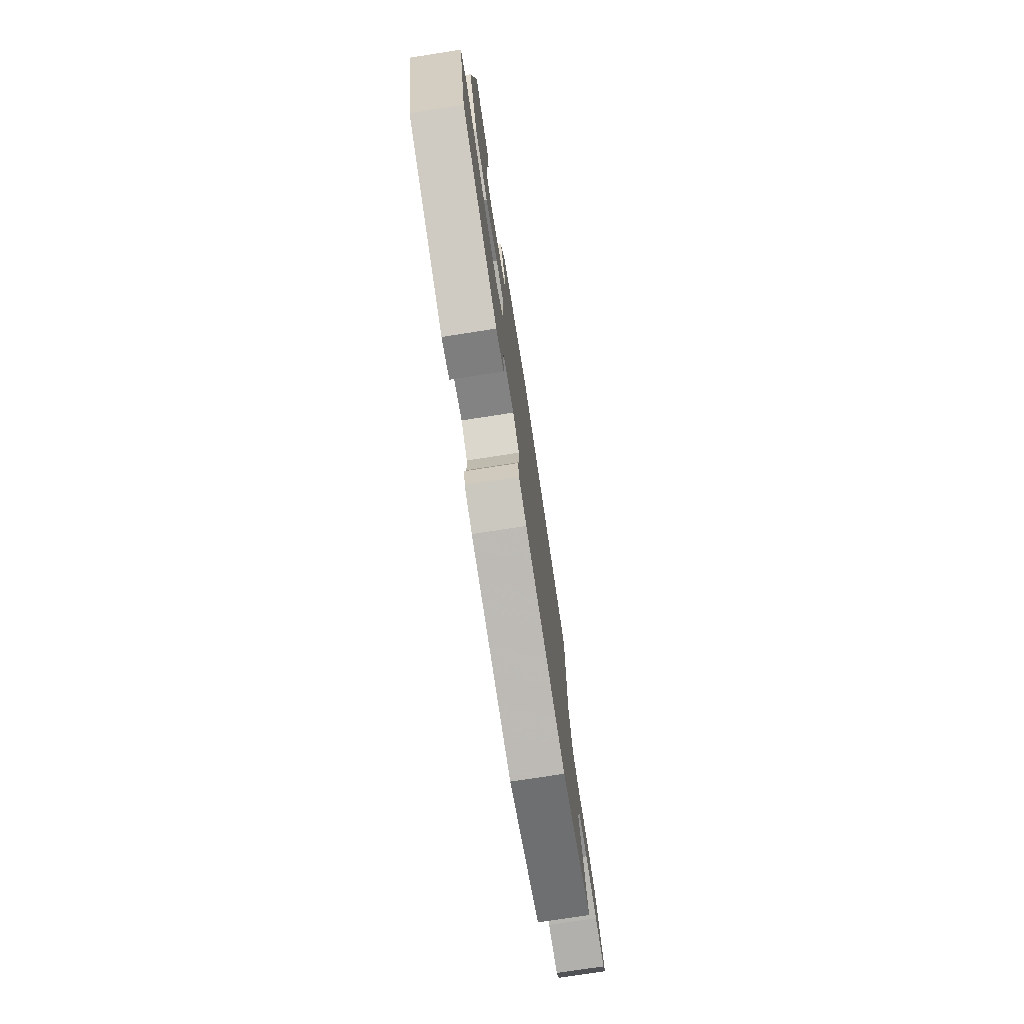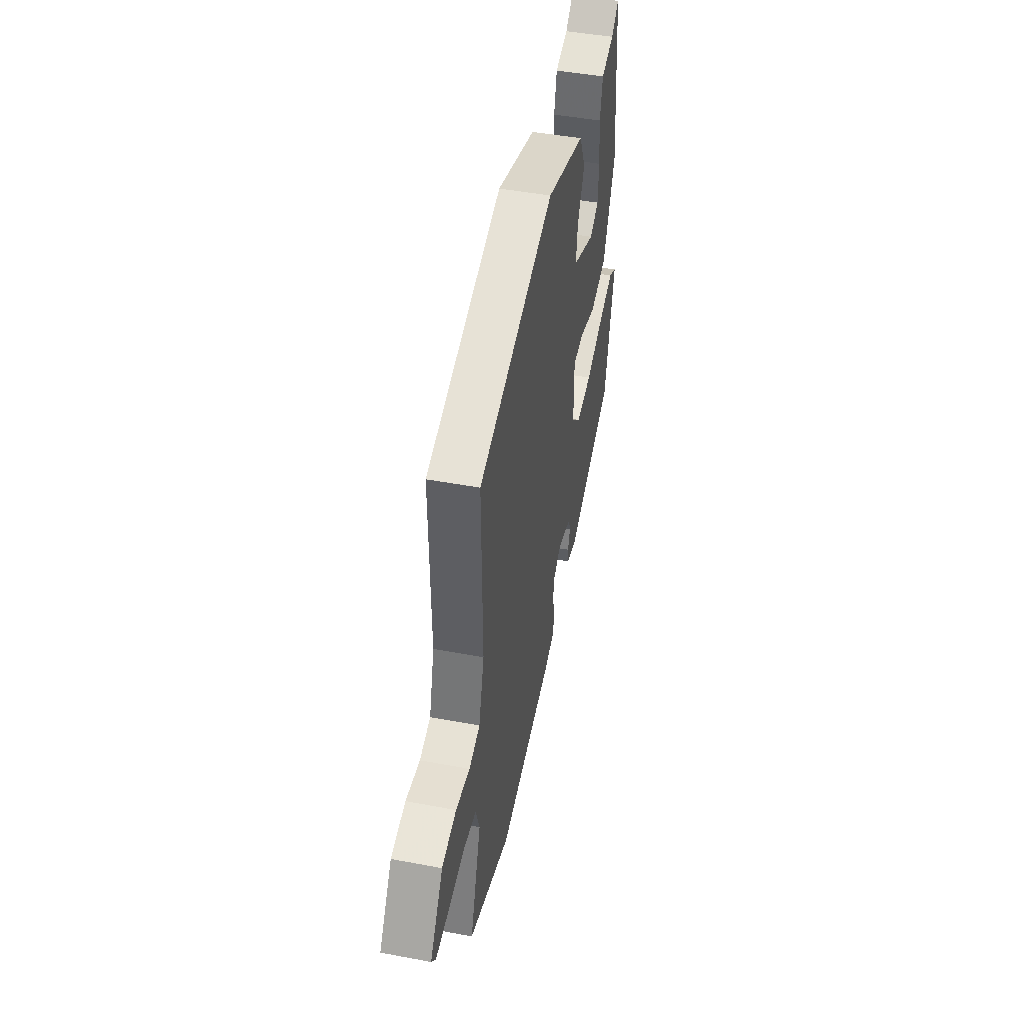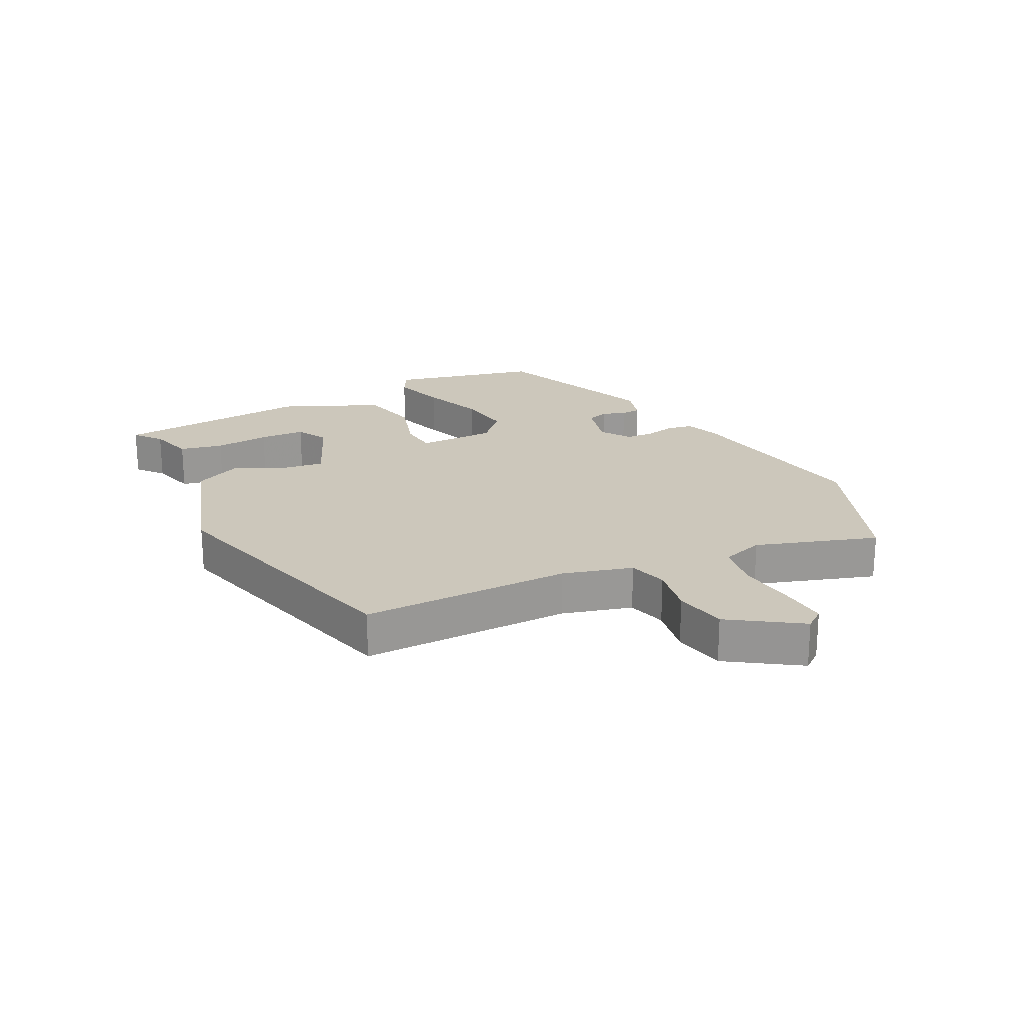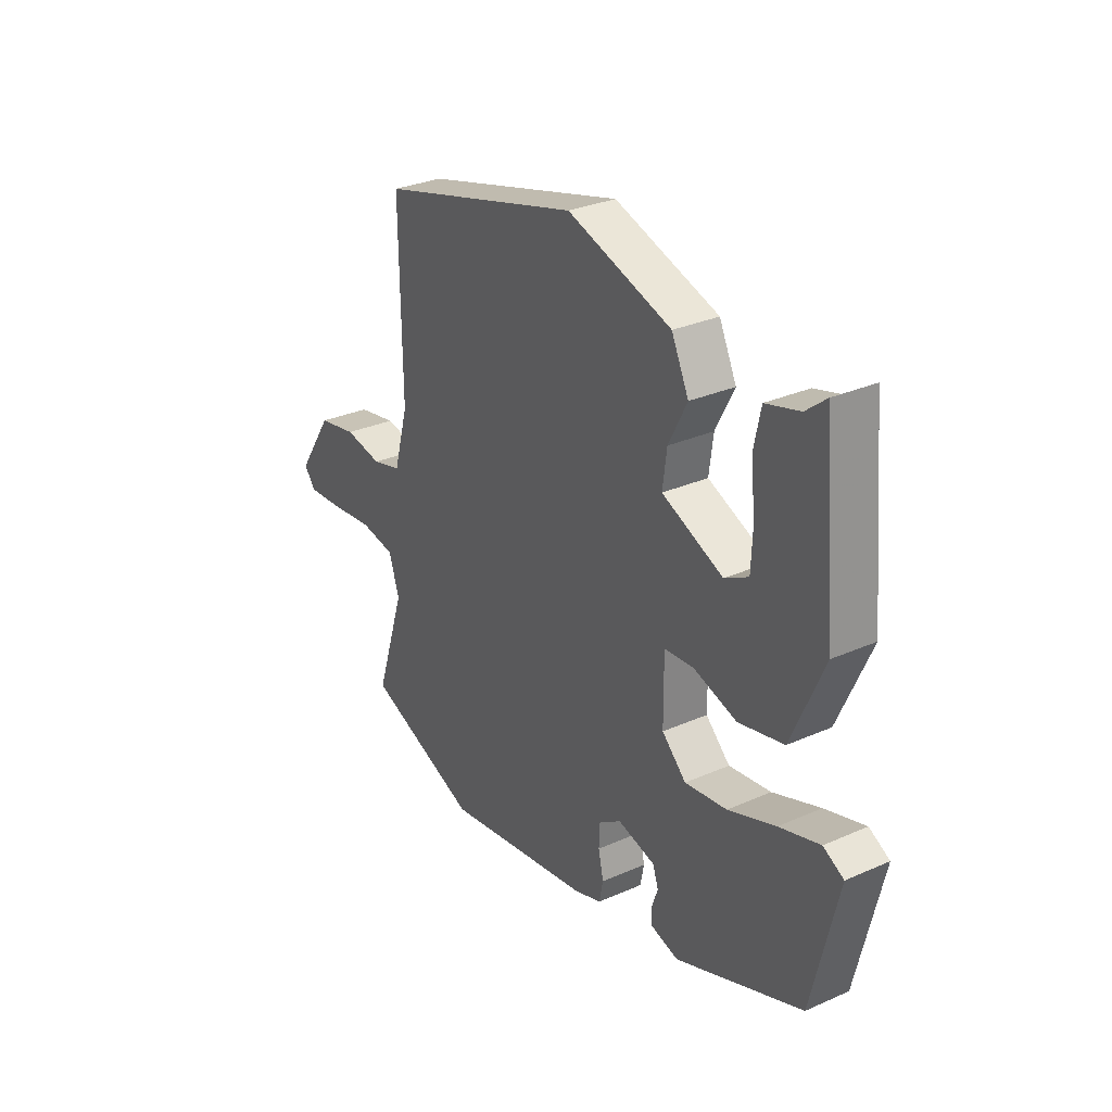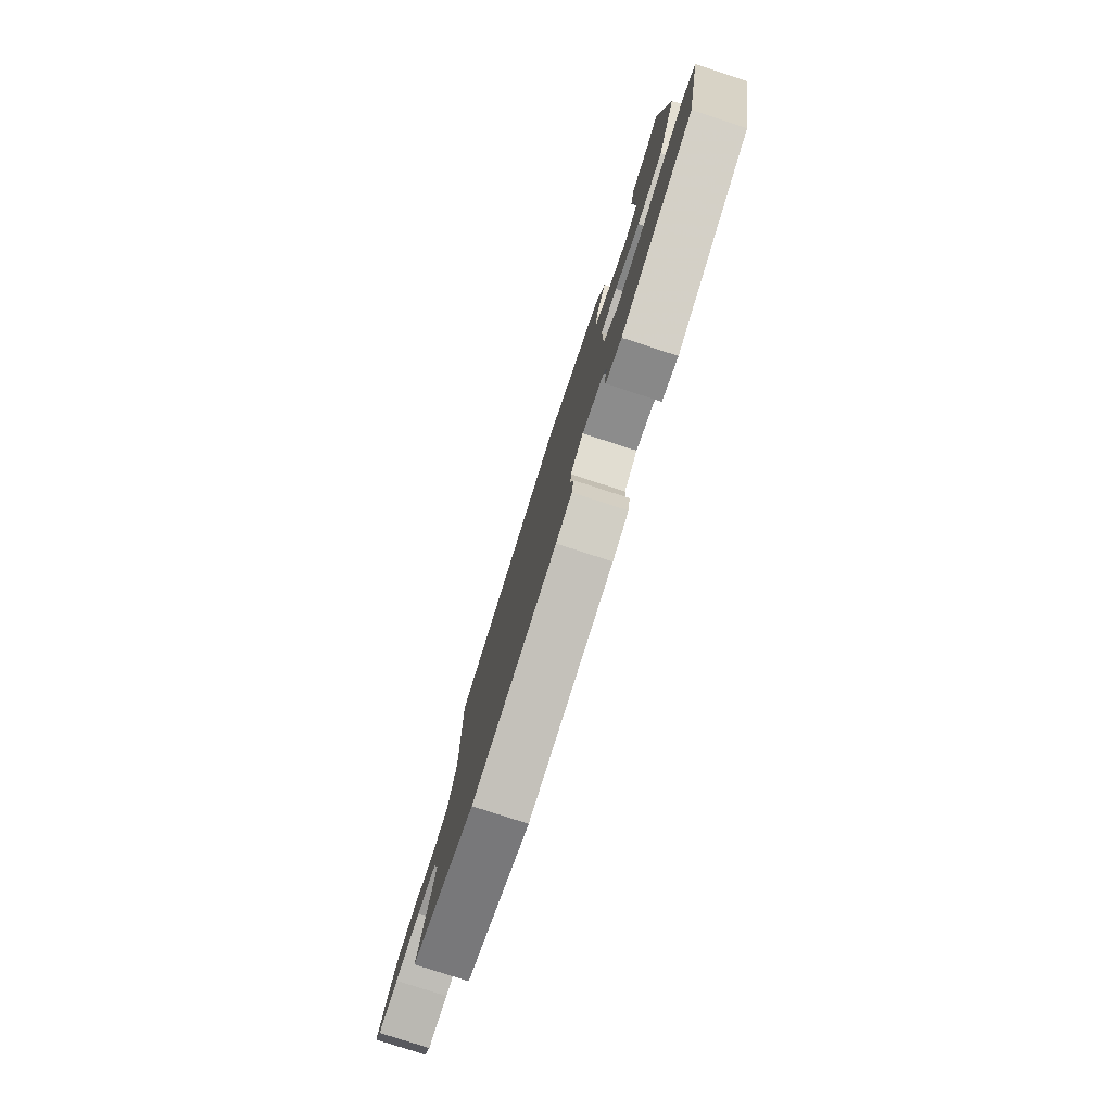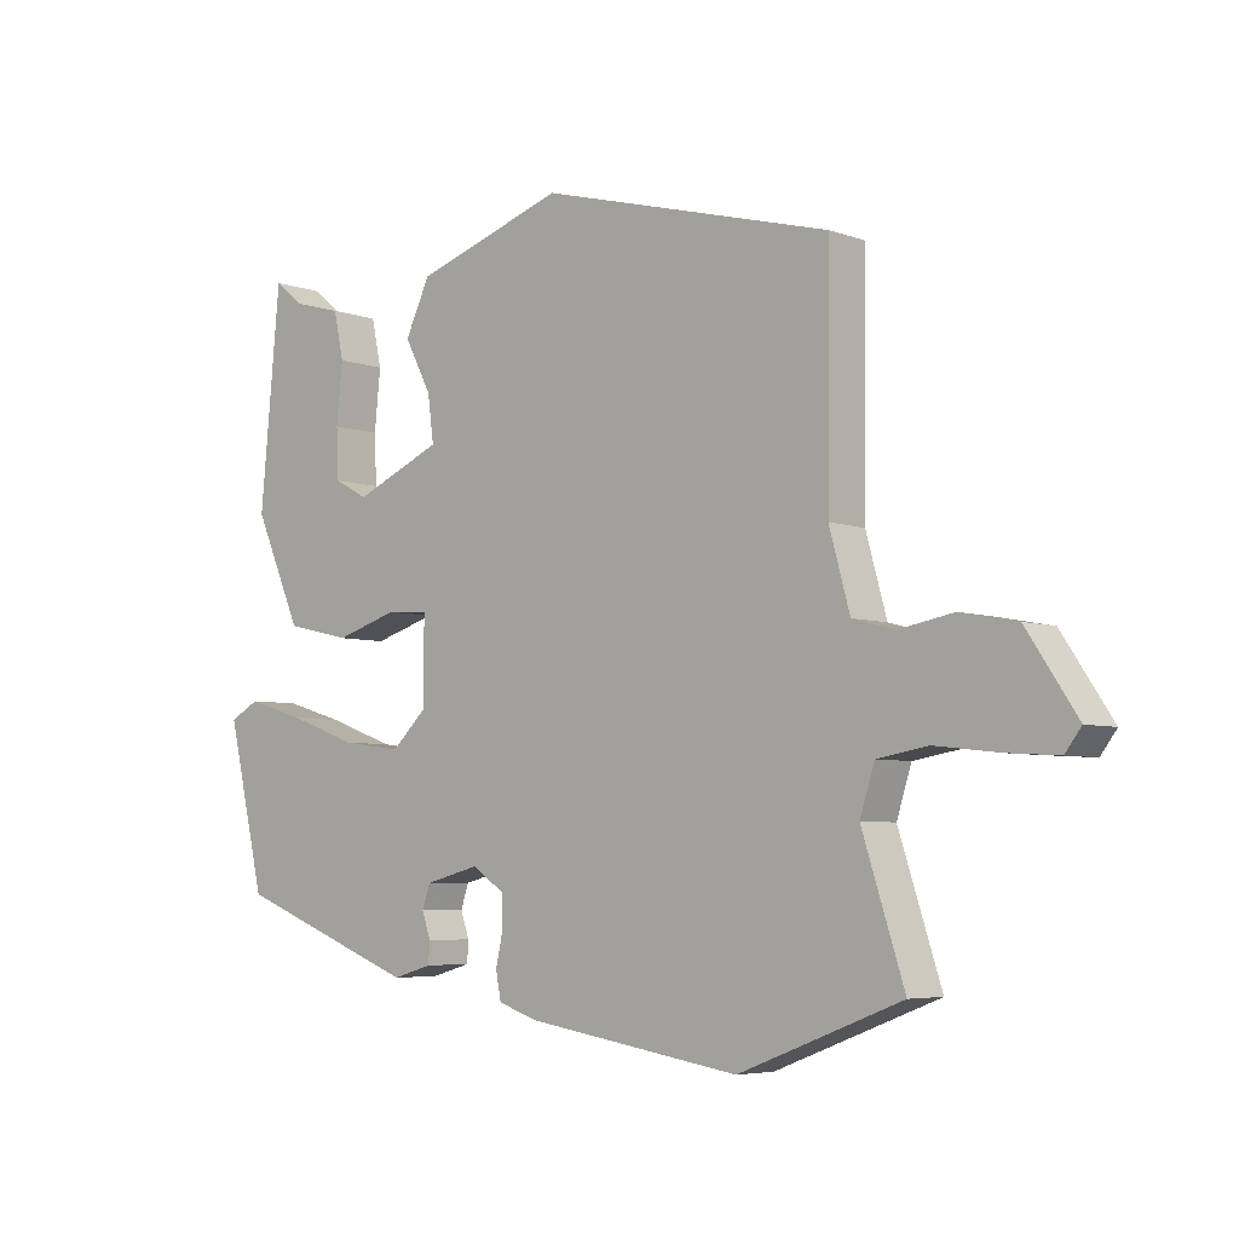
<metadata>
{"format":"obj","ext":"obj","renderer":"f3d","projection":"perspective","resolution":1024,"background":"white","views":[{"elev":-75.2,"azim":-81.2,"up":"+Z"},{"elev":47.1,"azim":102.0,"up":"+Z"},{"elev":21.7,"azim":63.2,"up":"+Y"},{"elev":30.1,"azim":-122.8,"up":"+Z"},{"elev":-78.7,"azim":-108.0,"up":"+Z"},{"elev":-5.3,"azim":41.8,"up":"+Z"}]}
</metadata>
<code>
v 0.502 0.07 0.413
v 0.498 0.07 0.075
v 0.529 0.07 -0.037
v 0.592 0.07 -0.054
v 0.673 0.07 -0.039
v 0.757 0.07 -0.055
v 0.832 0.07 -0.168
v 0.808 0.07 -0.2
v 0.732 0.07 -0.195
v 0.637 0.07 -0.184
v 0.561 0.07 -0.197
v 0.539 0.07 -0.266
v 0.602 0.07 -0.461
v 0.359 0.07 -0.555
v 0.04 0.07 -0.504
v -0.02 0.07 -0.484
v -0.028 0.07 -0.443
v -0.017 0.07 -0.393
v -0.019 0.07 -0.347
v -0.067 0.07 -0.315
v -0.148 0.07 -0.336
v -0.16 0.07 -0.371
v -0.147 0.07 -0.409
v -0.149 0.07 -0.441
v -0.208 0.07 -0.458
v -0.481 0.07 -0.352
v -0.537 0.07 -0.112
v -0.493 0.07 -0.088
v -0.406 0.07 -0.114
v -0.304 0.07 -0.151
v -0.214 0.07 -0.163
v -0.162 0.07 -0.113
v -0.161 0.07 0.013
v -0.223 0.07 0.018
v -0.317 0.07 -0.011
v -0.414 0.07 0.011
v -0.484 0.07 0.17
v -0.454 0.07 0.49
v -0.411 0.07 0.455
v -0.338 0.07 0.435
v -0.323 0.07 0.365
v -0.332 0.07 0.276
v -0.329 0.07 0.202
v -0.278 0.07 0.175
v -0.147 0.07 0.232
v -0.156 0.07 0.301
v -0.196 0.07 0.378
v -0.159 0.07 0.456
v 0.065 0.07 0.53
v 0.502 0 0.413
v 0.498 0 0.075
v 0.529 0 -0.037
v 0.592 0 -0.054
v 0.673 0 -0.039
v 0.757 0 -0.055
v 0.832 0 -0.168
v 0.808 0 -0.2
v 0.732 0 -0.195
v 0.637 0 -0.184
v 0.561 0 -0.197
v 0.539 0 -0.266
v 0.602 0 -0.461
v 0.359 0 -0.555
v 0.04 0 -0.504
v -0.02 0 -0.484
v -0.028 0 -0.443
v -0.017 0 -0.393
v -0.019 0 -0.347
v -0.067 0 -0.315
v -0.148 0 -0.336
v -0.16 0 -0.371
v -0.147 0 -0.409
v -0.149 0 -0.441
v -0.208 0 -0.458
v -0.481 0 -0.352
v -0.537 0 -0.112
v -0.493 0 -0.088
v -0.406 0 -0.114
v -0.304 0 -0.151
v -0.214 0 -0.163
v -0.162 0 -0.113
v -0.161 0 0.013
v -0.223 0 0.018
v -0.317 0 -0.011
v -0.414 0 0.011
v -0.484 0 0.17
v -0.454 0 0.49
v -0.411 0 0.455
v -0.338 0 0.435
v -0.323 0 0.365
v -0.332 0 0.276
v -0.329 0 0.202
v -0.278 0 0.175
v -0.147 0 0.232
v -0.156 0 0.301
v -0.196 0 0.378
v -0.159 0 0.456
v 0.065 0 0.53
f 49 1 2
f 48 49 2
f 47 48 2
f 46 47 2
f 45 46 2 3
f 44 45 3
f 39 40 41 42
f 39 42 43
f 38 39 43
f 37 38 43
f 37 43 44
f 36 37 44
f 35 36 44
f 34 35 44
f 28 29 30
f 27 28 30
f 26 27 30
f 25 26 30
f 24 25 30
f 23 24 30
f 22 23 30
f 21 22 30 31
f 20 21 31 32
f 16 17 18
f 15 16 18
f 14 15 18
f 13 14 18
f 12 13 18
f 11 12 18 19
f 8 9 10
f 7 8 10
f 6 7 10
f 5 6 10
f 4 5 10
f 4 10 11
f 20 32 33
f 19 20 33
f 11 19 33
f 4 11 33
f 3 4 33
f 3 33 34 44
f 51 50 98
f 51 98 97
f 51 97 96
f 51 96 95
f 52 51 95 94
f 52 94 93
f 91 90 89 88
f 92 91 88
f 92 88 87
f 92 87 86
f 93 92 86
f 93 86 85
f 93 85 84
f 93 84 83
f 79 78 77
f 79 77 76
f 79 76 75
f 79 75 74
f 79 74 73
f 79 73 72
f 79 72 71
f 80 79 71 70
f 81 80 70 69
f 67 66 65
f 67 65 64
f 67 64 63
f 67 63 62
f 67 62 61
f 68 67 61 60
f 59 58 57
f 59 57 56
f 59 56 55
f 59 55 54
f 59 54 53
f 60 59 53
f 82 81 69
f 82 69 68
f 82 68 60
f 82 60 53
f 82 53 52
f 93 83 82 52
f 1 50 51 2
f 2 51 52 3
f 3 52 53 4
f 4 53 54 5
f 5 54 55 6
f 6 55 56 7
f 7 56 57 8
f 8 57 58 9
f 9 58 59 10
f 10 59 60 11
f 11 60 61 12
f 12 61 62 13
f 13 62 63 14
f 14 63 64 15
f 15 64 65 16
f 16 65 66 17
f 17 66 67 18
f 18 67 68 19
f 19 68 69 20
f 20 69 70 21
f 21 70 71 22
f 22 71 72 23
f 23 72 73 24
f 24 73 74 25
f 25 74 75 26
f 26 75 76 27
f 27 76 77 28
f 28 77 78 29
f 29 78 79 30
f 30 79 80 31
f 31 80 81 32
f 32 81 82 33
f 33 82 83 34
f 34 83 84 35
f 35 84 85 36
f 36 85 86 37
f 37 86 87 38
f 38 87 88 39
f 39 88 89 40
f 40 89 90 41
f 41 90 91 42
f 42 91 92 43
f 43 92 93 44
f 44 93 94 45
f 45 94 95 46
f 46 95 96 47
f 47 96 97 48
f 48 97 98 49
f 49 98 50 1

</code>
